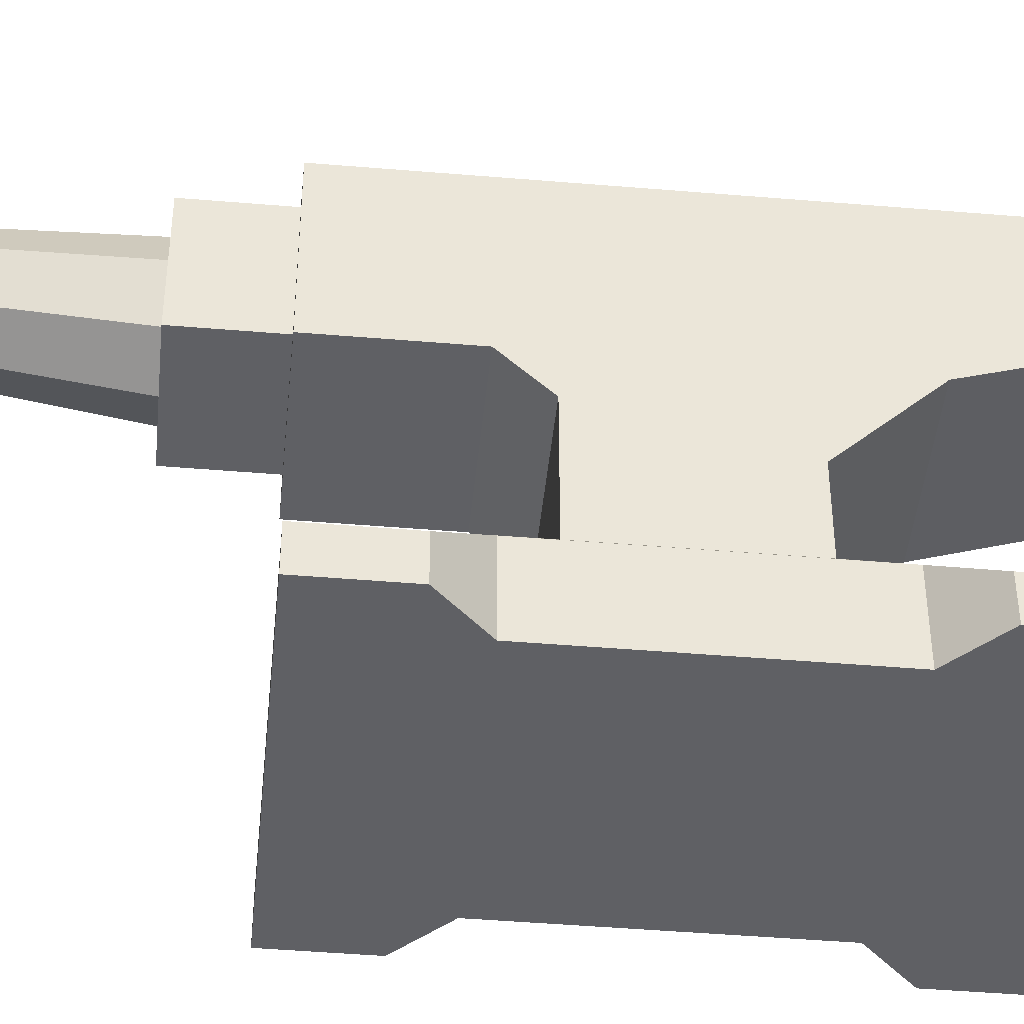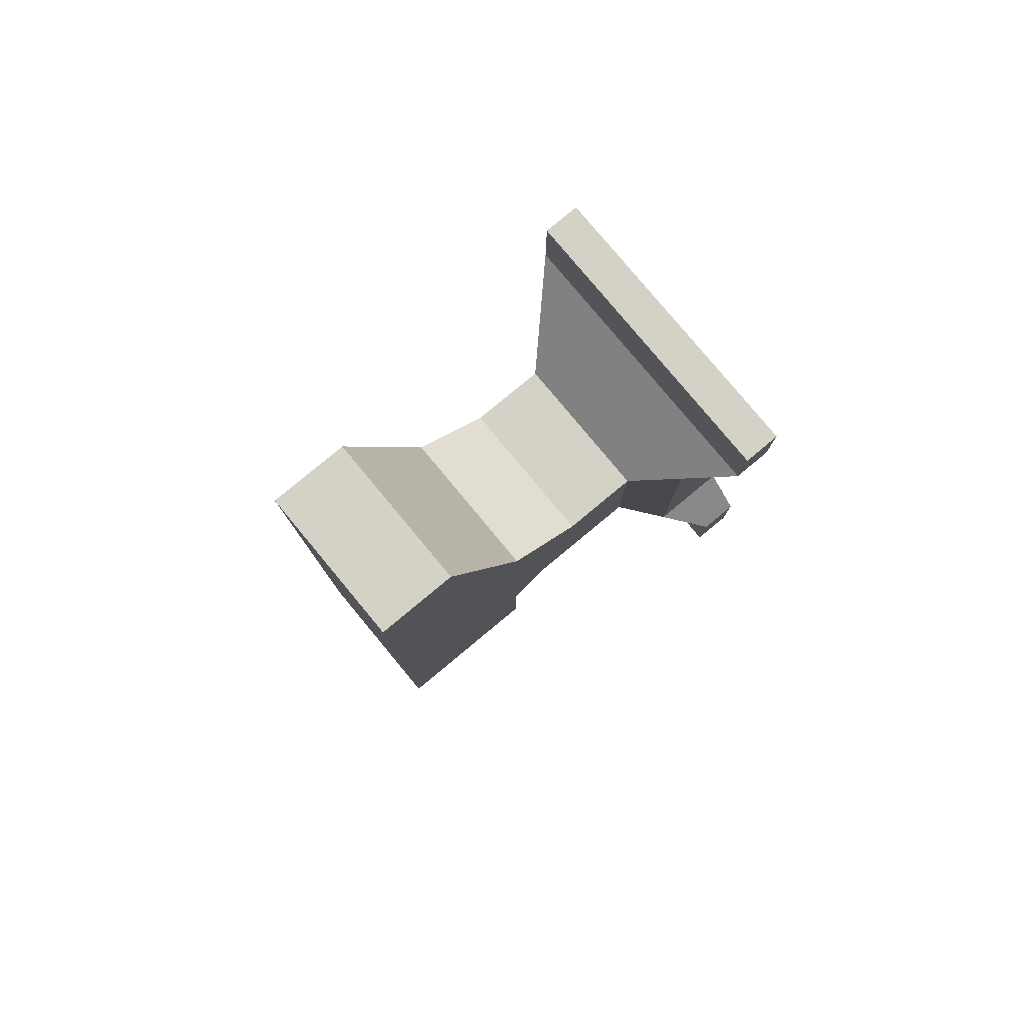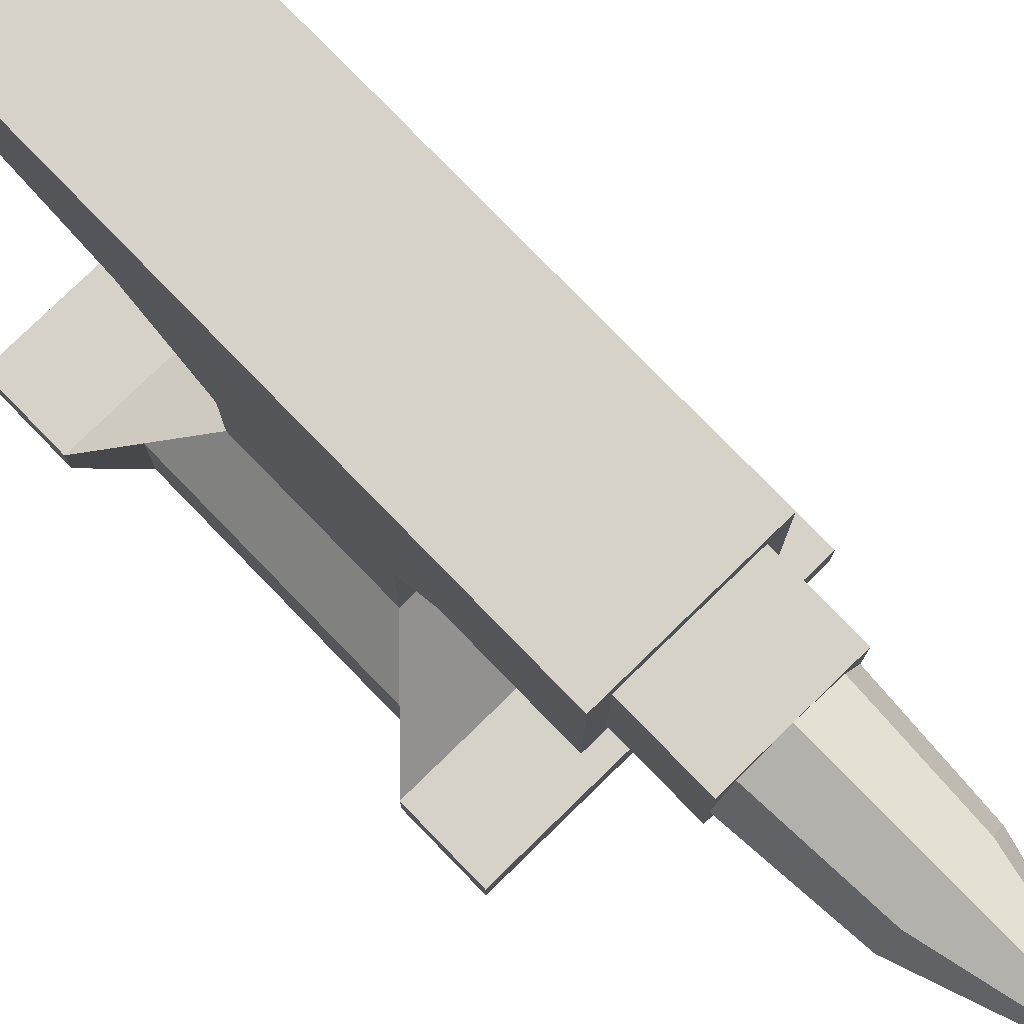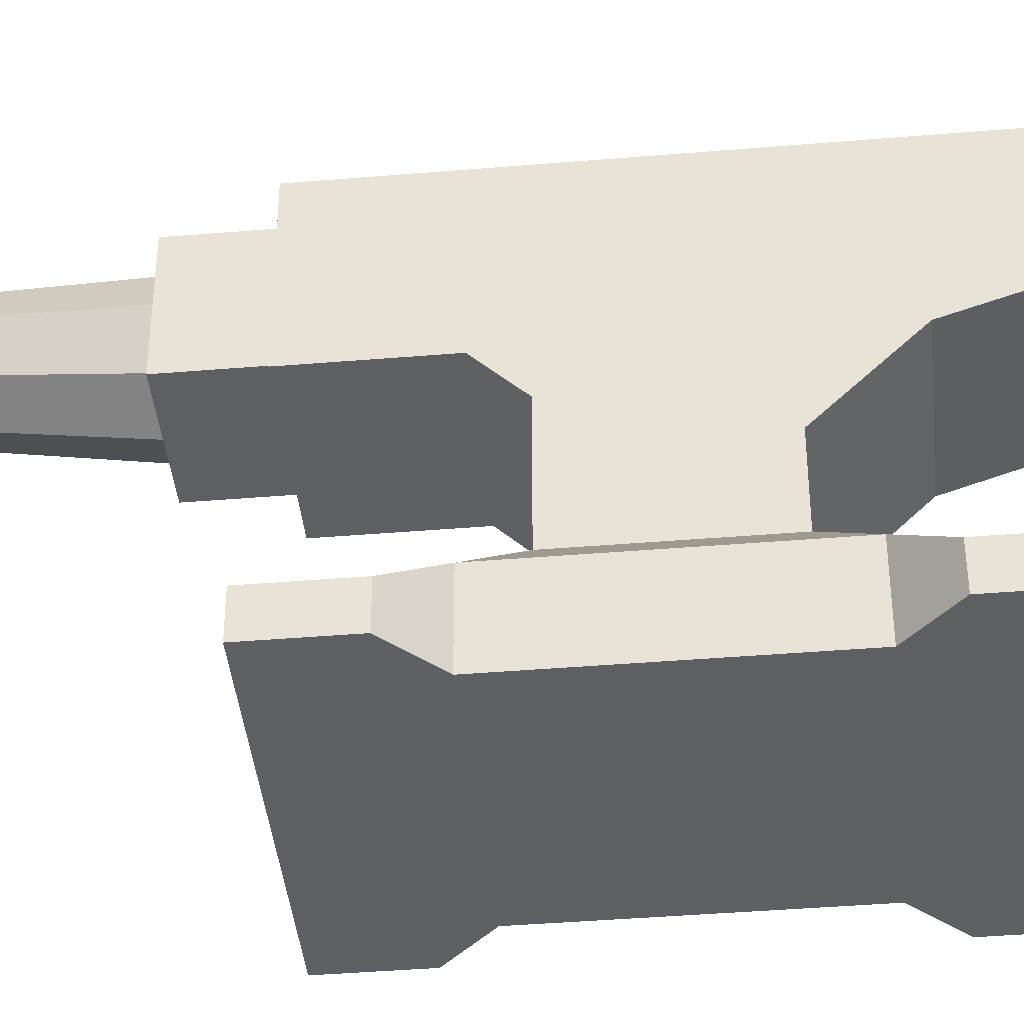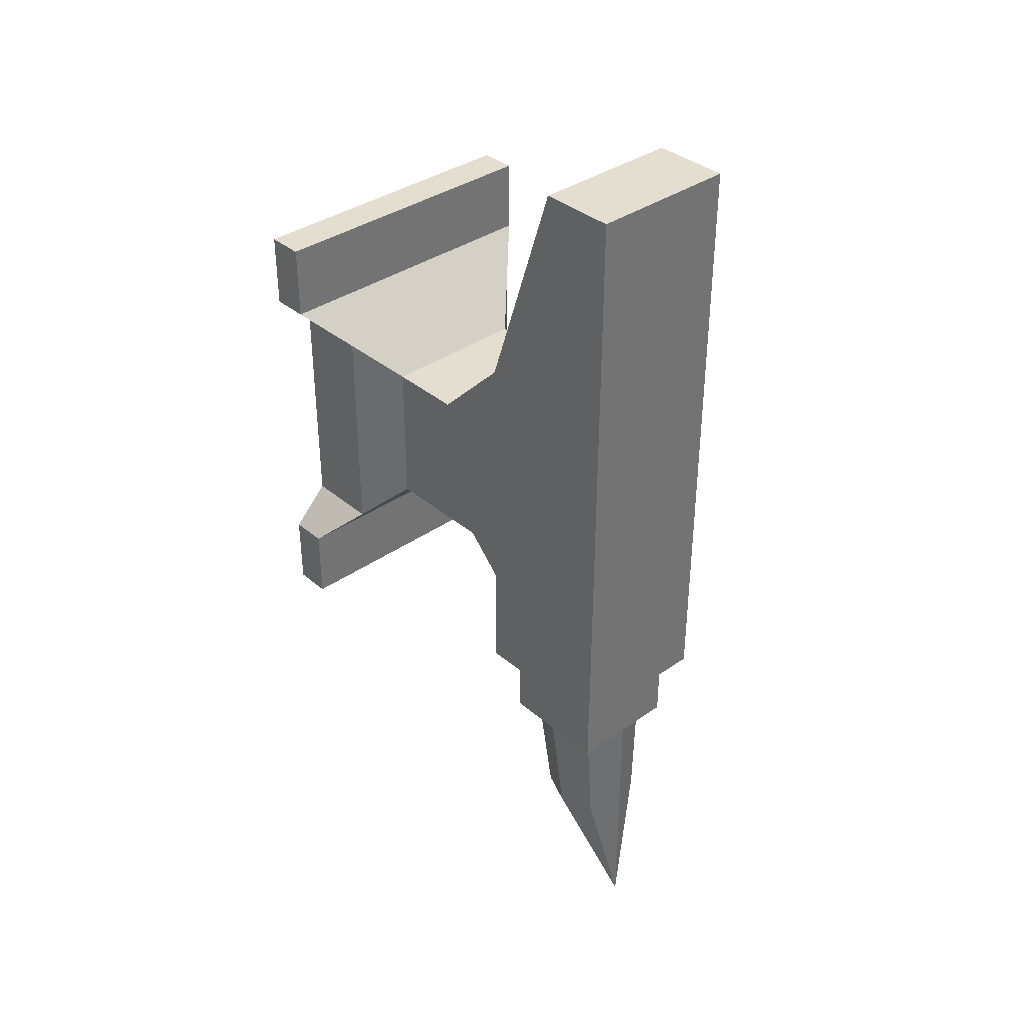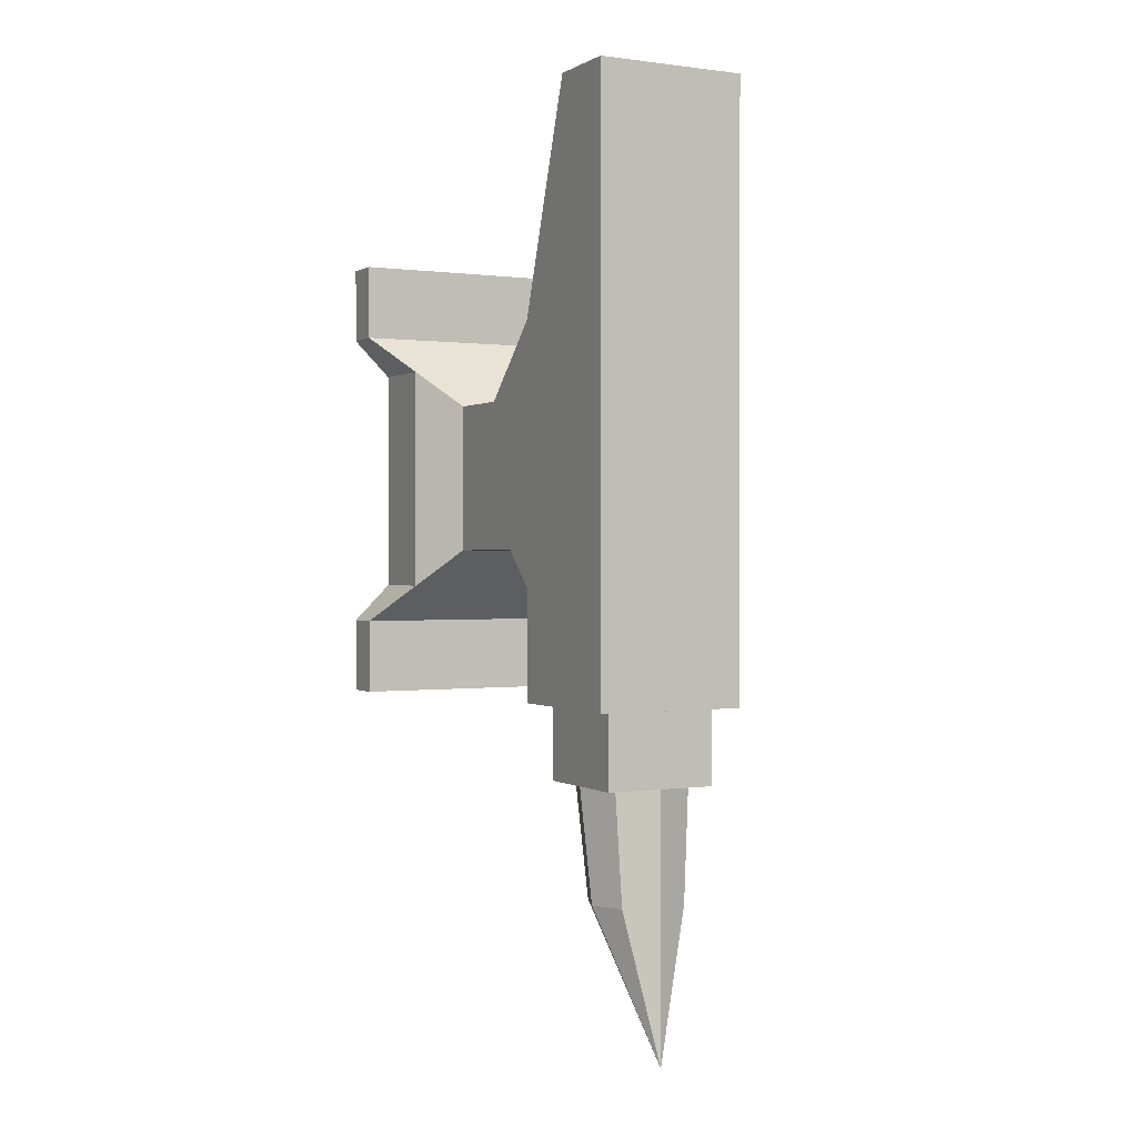
<metadata>
{"format":"obj","ext":"obj","renderer":"f3d","projection":"perspective","resolution":1024,"background":"white","views":[{"elev":-45.1,"azim":-95.6,"up":"+Y"},{"elev":79.8,"azim":-129.7,"up":"+Z"},{"elev":78.5,"azim":135.8,"up":"+Y"},{"elev":-41.2,"azim":-84.2,"up":"+Y"},{"elev":36.5,"azim":137.6,"up":"+Z"},{"elev":0.4,"azim":152.4,"up":"+Z"}]}
</metadata>
<code>
o anvil_iron
g anvil_iron
o Back
v 0.25 0 0.875
v 0.75 0 0.875
v 0.25 0.0625 0.875
v 0.75 0.0625 0.875
v 0.25 0.0625 0.75
v 0.75 0.0625 0.75
v 0.3125 0.125 0.6875
v 0.6875 0.125 0.6875
v 0.375 0.1875 0.625
v 0.625 0.1875 0.625
v 0.375 0.3125 0.625
v 0.625 0.3125 0.625
v 0.375 0.4375 0.75
v 0.625 0.4375 0.75
v 0.375 0.5625 1.125
v 0.625 0.5625 1.125
v 0.375 0.6885 1.125
v 0.625 0.6885 1.125
f 4 1 2
f 6 7 5
f 10 7 8
f 10 11 9
f 12 13 11
f 16 17 15
f 4 3 1
f 6 8 7
f 10 9 7
f 10 12 11
f 12 14 13
f 16 18 17
o Bottom
v 0.25 0 0.125
v 0.75 0 0.125
v 0.25 0 0.25
v 0.75 0 0.25
v 0.25 0 0.875
v 0.75 0 0.875
v 0.25 0 0.75
v 0.75 0 0.75
v 0.3125 0 0.6875
v 0.6875 0 0.6875
v 0.3125 0 0.3125
v 0.6875 0 0.3125
v 0.375 0.4375 0.3125
v 0.625 0.4375 0.3125
v 0.375 0.4375 0.125
v 0.625 0.4375 0.125
v 0.375 0.4375 0.75
v 0.625 0.4375 0.75
v 0.375 0.5625 1.125
v 0.625 0.5625 1.125
v 0.4062 0.4688 0.125
v 0.5938 0.4688 0.125
v 0.4062 0.4688 0
v 0.5938 0.4688 0
v 0.4337 0.4962 0
v 0.5 0.4688 0
v 0.5663 0.4962 0
v 0.4437 0.5202 -0.1875
v 0.5 0.4969 -0.1875
v 0.5563 0.5202 -0.1875
v 0.5 0.6562 -0.4375
f 28 29 30
f 28 25 27
f 23 26 24
f 31 34 32
f 36 37 35
f 39 42 40
f 47 45 44
f 43 47 44
f 47 49 48
f 46 49 47
f 29 22 30
f 20 21 19
f 28 27 29
f 28 26 25
f 23 25 26
f 31 33 34
f 36 38 37
f 39 41 42
f 47 48 45
f 43 46 47
f 29 21 22
f 20 22 21
o Top
v 0.25 0.0625 0.125
v 0.75 0.0625 0.125
v 0.25 0.0625 0.25
v 0.75 0.0625 0.25
v 0.25 0.0625 0.875
v 0.75 0.0625 0.875
v 0.25 0.0625 0.75
v 0.75 0.0625 0.75
v 0.375 0.6875 0.125
v 0.625 0.6875 0.125
v 0.375 0.6885 1.125
v 0.625 0.6885 1.125
v 0.4062 0.6562 0.125
v 0.5938 0.6562 0.125
v 0.4062 0.6562 0
v 0.5938 0.6562 0
v 0.5 0.6562 0
v 0.4337 0.6288 0
v 0.5663 0.6288 0
v 0.5 0.6562 -0.1875
v 0.4437 0.6329 -0.1875
v 0.5563 0.6329 -0.1875
v 0.5 0.6562 -0.4375
f 57 54 55
f 50 53 51
f 58 61 59
f 63 64 62
f 66 70 67
f 71 66 68
f 71 72 69
f 69 72 70
f 57 56 54
f 50 52 53
f 58 60 61
f 63 65 64
f 66 69 70
f 71 69 66
o Left
v 0.25 0 0.125
v 0.25 0 0.25
v 0.25 0 0.875
v 0.25 0 0.75
v 0.25 0.0625 0.125
v 0.25 0.0625 0.25
v 0.25 0.0625 0.875
v 0.25 0.0625 0.75
v 0.3125 0 0.6875
v 0.3125 0.125 0.6875
v 0.3125 0 0.3125
v 0.3125 0.125 0.3125
v 0.375 0.1875 0.625
v 0.375 0.1875 0.375
v 0.375 0.375 0.375
v 0.375 0.4375 0.3125
v 0.375 0.4375 0.125
v 0.375 0.6875 0.125
v 0.375 0.3125 0.625
v 0.375 0.4375 0.75
v 0.375 0.5625 1.125
v 0.375 0.6885 1.125
v 0.4062 0.4688 0.125
v 0.4062 0.6562 0.125
v 0.4062 0.4688 0
v 0.4062 0.6562 0
v 0.4337 0.6288 0
v 0.4062 0.5625 0
v 0.4337 0.4962 0
v 0.4437 0.6329 -0.1875
v 0.4203 0.5766 -0.1875
v 0.4437 0.5202 -0.1875
v 0.5 0.6562 -0.4375
f 74 77 73
f 79 76 75
f 80 81 76
f 78 83 84
f 84 81 82
f 82 86 84
f 91 86 85
f 87 92 88
f 89 88 90
f 90 92 94
f 93 94 92
f 96 97 95
f 100 104 101
f 99 103 100
f 103 105 104
f 102 105 103
f 74 78 77
f 79 80 76
f 80 82 81
f 78 74 83
f 84 83 81
f 82 85 86
f 91 87 86
f 87 91 92
f 90 88 92
f 96 98 97
f 100 103 104
f 99 102 103
o Right
v 0.75 0 0.125
v 0.75 0 0.25
v 0.75 0 0.875
v 0.75 0 0.75
v 0.75 0.0625 0.125
v 0.75 0.0625 0.25
v 0.75 0.0625 0.875
v 0.75 0.0625 0.75
v 0.6875 0 0.6875
v 0.6875 0.125 0.6875
v 0.6875 0 0.3125
v 0.6875 0.125 0.3125
v 0.625 0.1875 0.625
v 0.625 0.1875 0.375
v 0.625 0.375 0.375
v 0.625 0.4375 0.3125
v 0.625 0.4375 0.125
v 0.625 0.6875 0.125
v 0.625 0.3125 0.625
v 0.625 0.4375 0.75
v 0.625 0.5625 1.125
v 0.625 0.6885 1.125
v 0.5938 0.4688 0.125
v 0.5938 0.6562 0.125
v 0.5938 0.4688 0
v 0.5938 0.6562 0
v 0.5663 0.4962 0
v 0.5938 0.5625 0
v 0.5663 0.6288 0
v 0.5563 0.5202 -0.1875
v 0.5797 0.5766 -0.1875
v 0.5563 0.6329 -0.1875
v 0.5 0.6562 -0.4375
f 113 108 109
f 106 111 107
f 113 114 115
f 111 116 107
f 116 115 114
f 117 118 115
f 119 124 118
f 125 120 121
f 122 123 121
f 125 123 127
f 125 127 126
f 128 131 129
f 135 133 132
f 136 134 133
f 136 138 137
f 135 138 136
f 113 112 108
f 106 110 111
f 113 109 114
f 111 117 116
f 116 117 115
f 117 119 118
f 119 120 124
f 125 124 120
f 125 121 123
f 128 130 131
f 135 136 133
f 136 137 134
o Front
v 0.25 0 0.125
v 0.75 0 0.125
v 0.25 0.0625 0.125
v 0.75 0.0625 0.125
v 0.25 0.0625 0.25
v 0.75 0.0625 0.25
v 0.3125 0.125 0.3125
v 0.6875 0.125 0.3125
v 0.375 0.1875 0.375
v 0.625 0.1875 0.375
v 0.375 0.375 0.375
v 0.625 0.375 0.375
v 0.375 0.4375 0.3125
v 0.625 0.4375 0.3125
v 0.375 0.4375 0.125
v 0.625 0.4375 0.125
v 0.375 0.6875 0.125
v 0.625 0.6875 0.125
v 0.4062 0.4688 0
v 0.5938 0.4688 0
v 0.4062 0.6562 0
v 0.5938 0.6562 0
f 139 142 140
f 143 146 144
f 145 148 146
f 147 150 148
f 149 152 150
f 153 156 154
f 157 160 158
f 139 141 142
f 143 145 146
f 145 147 148
f 147 149 150
f 149 151 152
f 153 155 156
f 157 159 160

</code>
